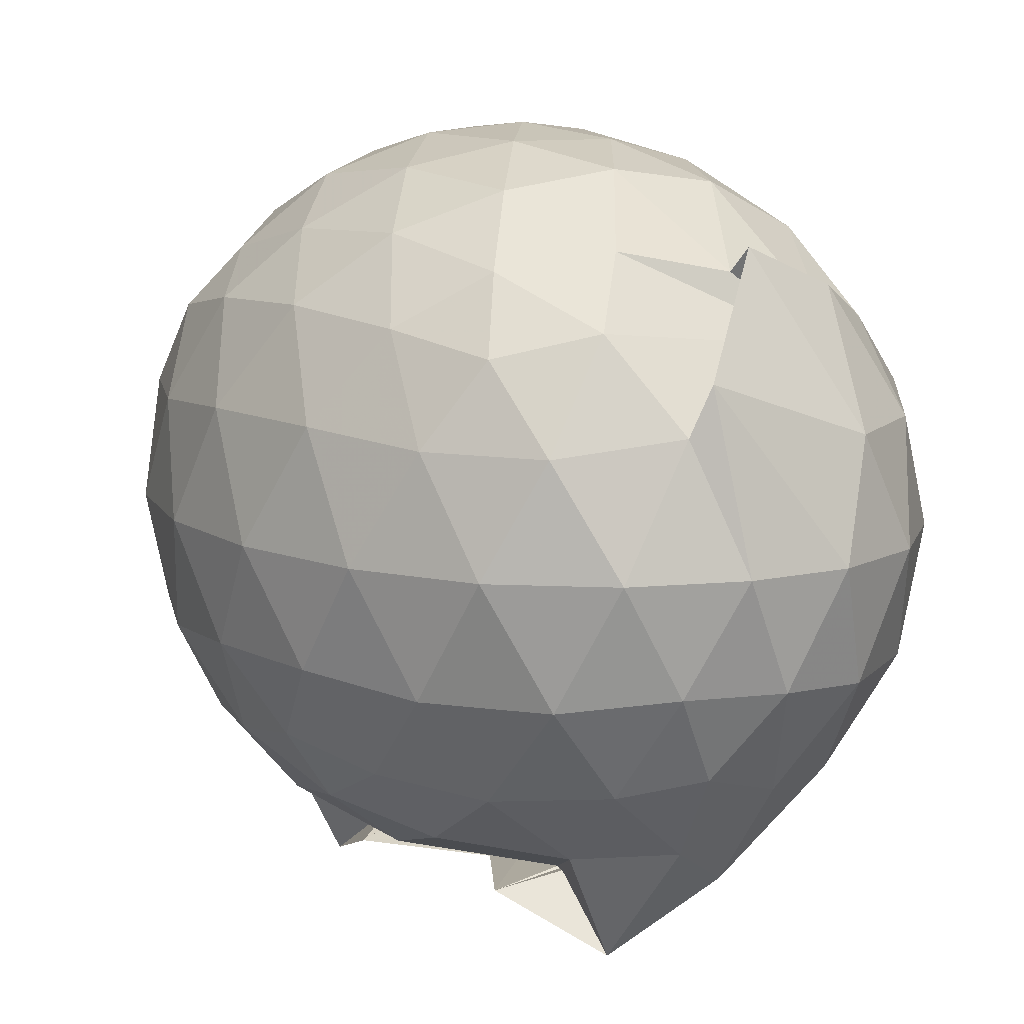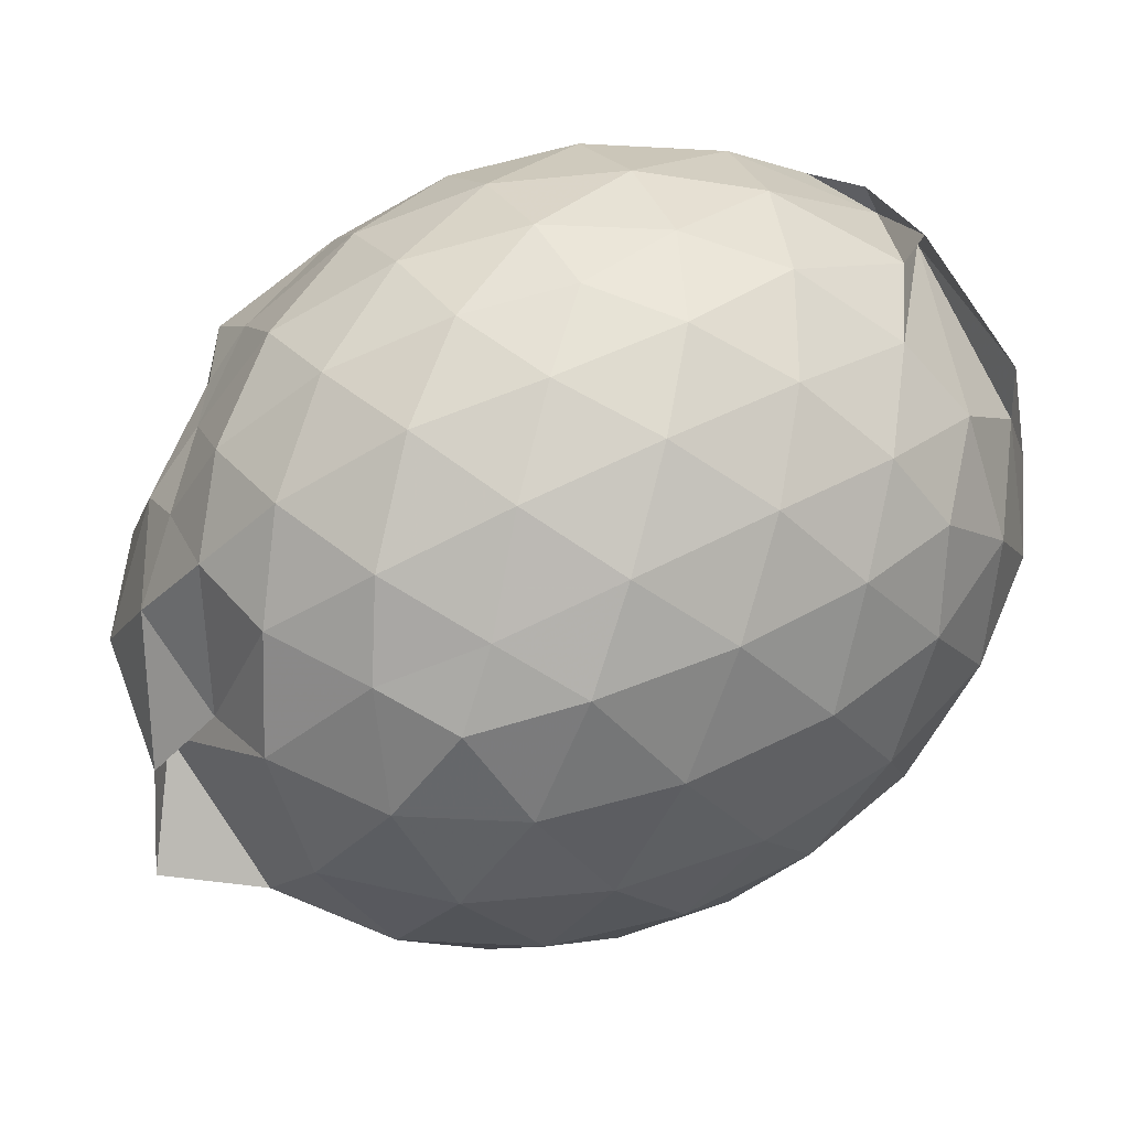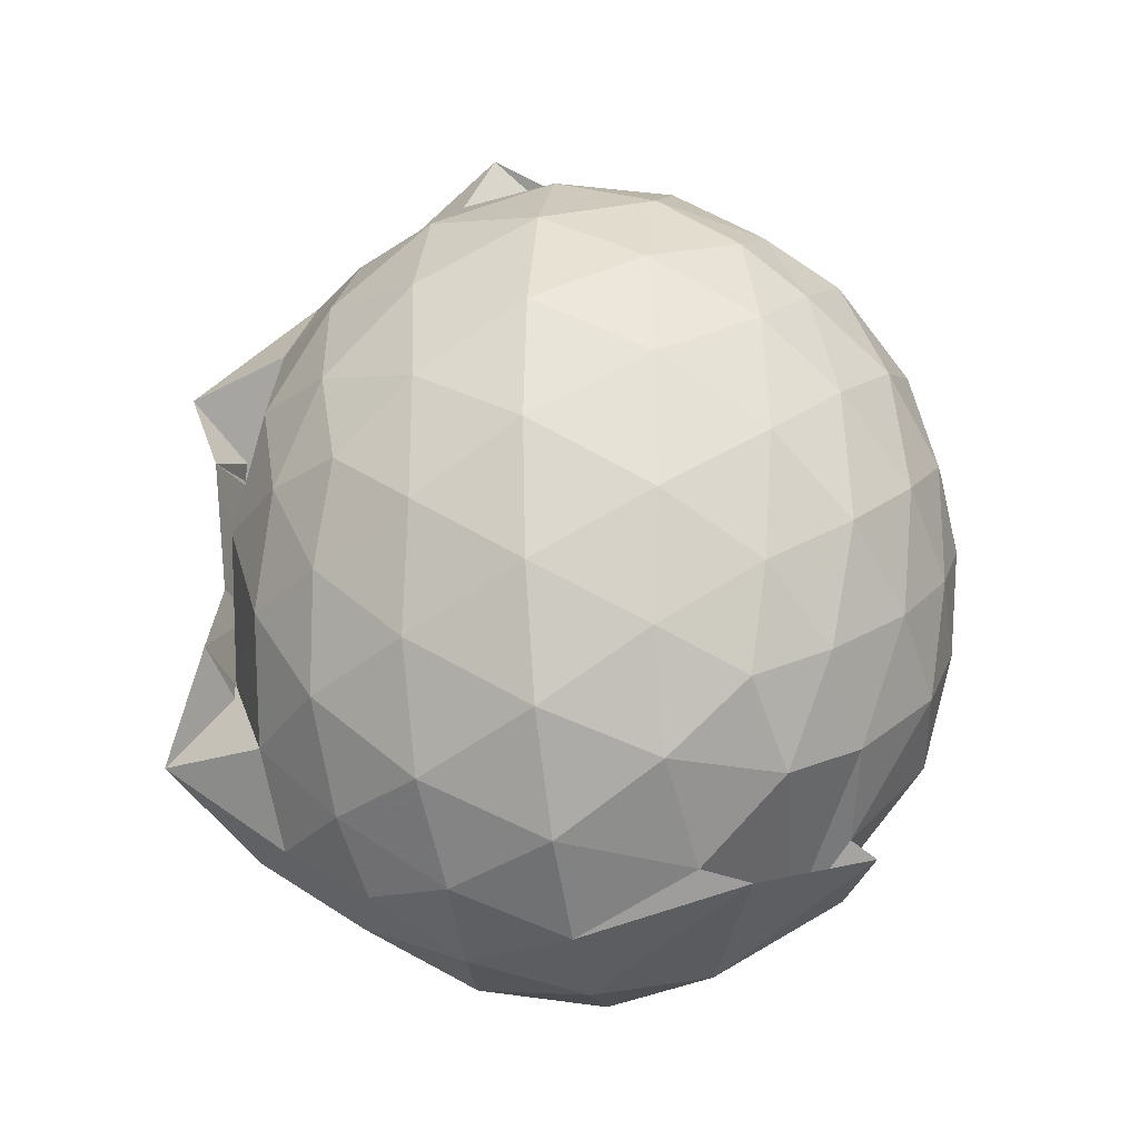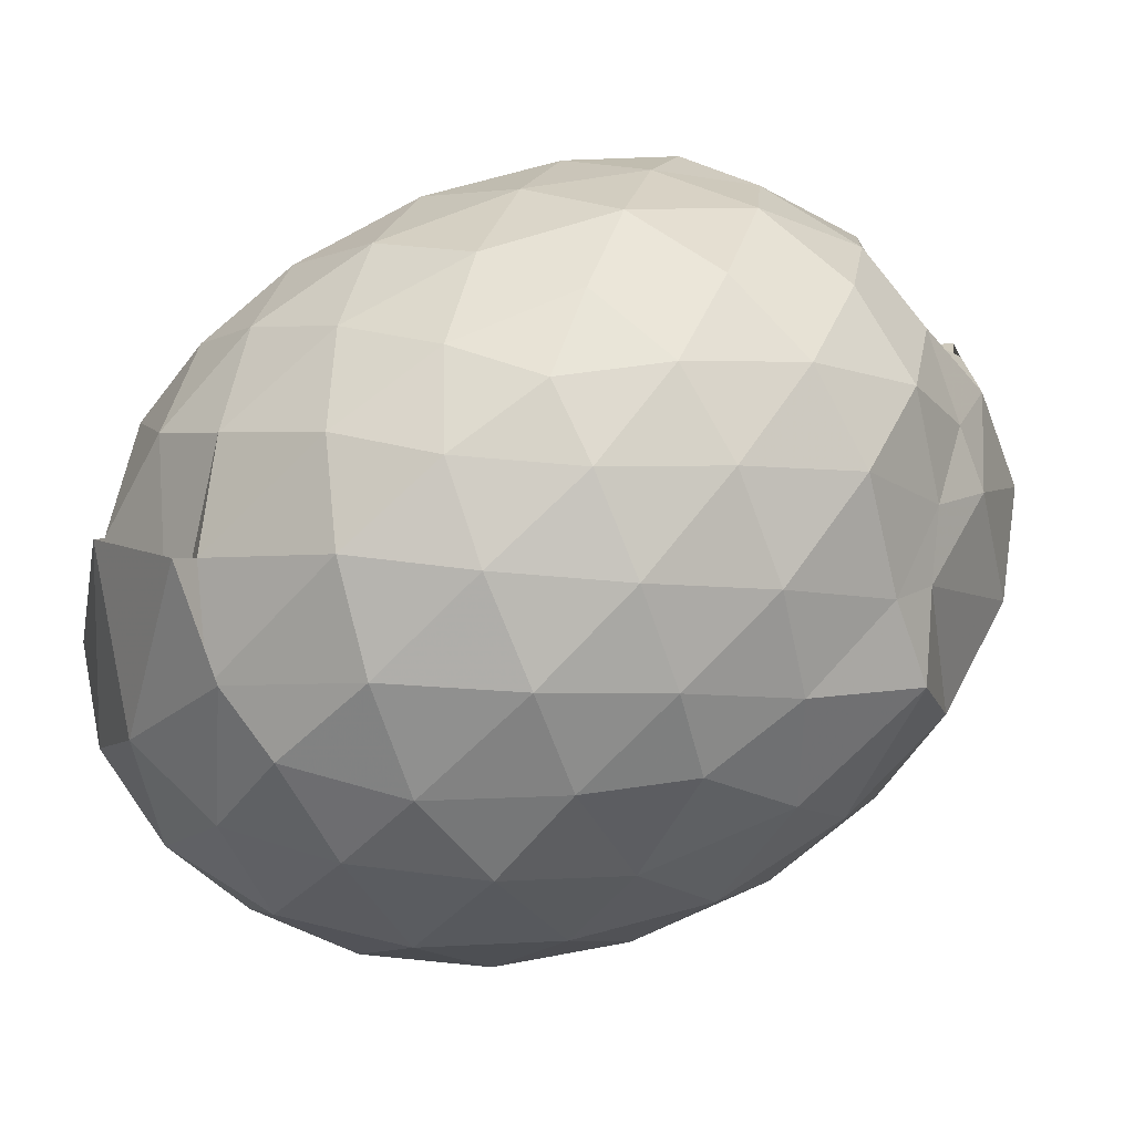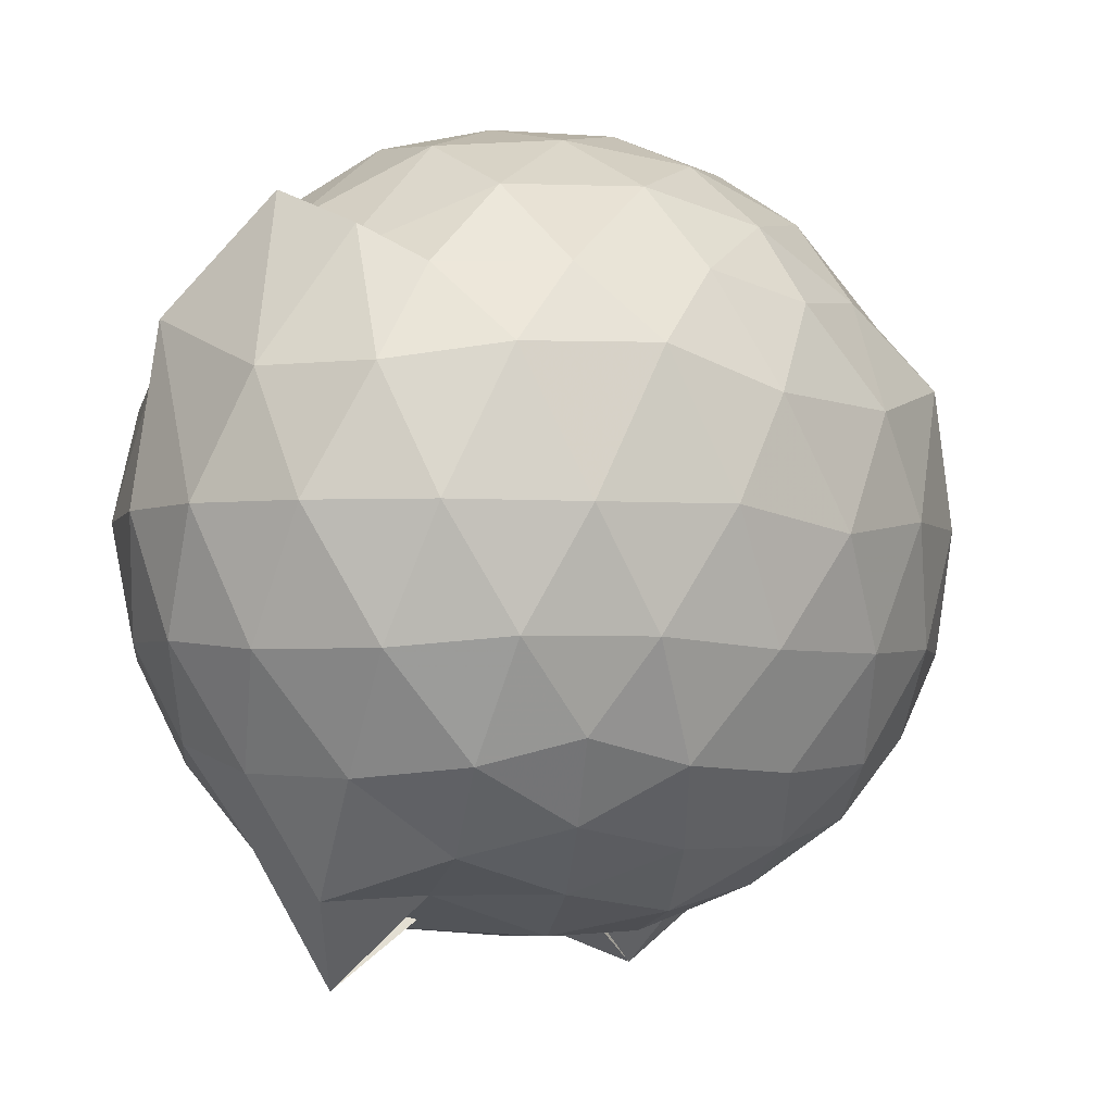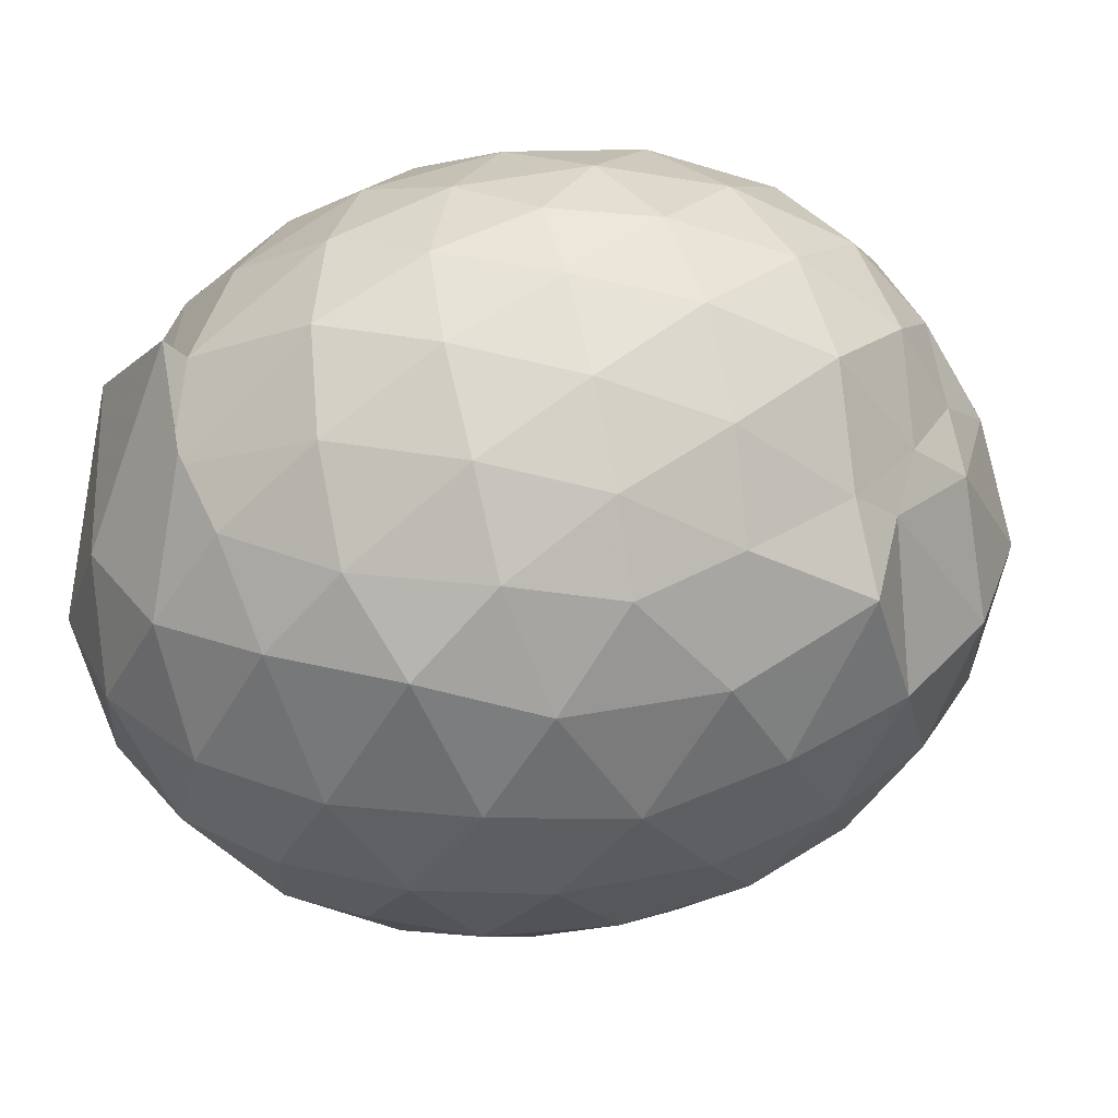
<metadata>
{"format":"obj","ext":"obj","renderer":"f3d","projection":"perspective","resolution":1024,"background":"white","views":[{"elev":12.0,"azim":-41.6,"up":"+Z"},{"elev":55.6,"azim":-117.6,"up":"+Z"},{"elev":-26.2,"azim":-79.9,"up":"+Y"},{"elev":66.5,"azim":65.7,"up":"+Z"},{"elev":-3.8,"azim":41.2,"up":"+Z"},{"elev":40.8,"azim":76.0,"up":"+Z"}]}
</metadata>
<code>
v -0.8311 -0.1194 1.092
v -0.942 -0.1149 -0.8467
v -0.0583 -0.1129 0.6069
v -0.1192 0.153 0.6435
v -0.248 0.4373 0.6298
v -0.4276 0.6381 0.5841
v -0.5973 0.783 0.5468
v -0.8095 0.7966 0.6347
v -1.046 0.7496 0.6573
v -1.283 0.6063 0.6643
v -1.454 0.484 0.62
v -1.527 0.2197 0.6704
v -1.562 -0.1149 0.687
v -1.532 -0.4447 0.6604
v -1.458 -0.7037 0.6105
v -1.258 -0.8724 0.6688
v -0.7366 -1.063 0.6114
v -0.8841 -0.9645 0.8465
v -0.6208 -0.9779 0.7386
v -0.4496 -0.9289 0.6421
v -0.2479 -0.695 0.6512
v -0.1187 -0.3834 0.6579
v 0.01695 0.08891 0.3735
v -0.09037 0.4503 0.4617
v -0.2797 0.552 0.5272
v -0.4622 0.7876 0.4484
v -0.7072 0.9177 0.4031
v -0.9683 0.8662 0.2913
v -1.19 0.8336 0.4152
v -1.437 0.6514 0.4035
v -1.591 0.3872 0.3999
v -1.67 0.06533 0.4263
v -1.67 -0.3004 0.4277
v -1.592 -0.6176 0.4033
v -1.436 -0.8863 0.402
v -1.177 -1.067 0.4437
v -1.127 -1.093 0.5655
v -0.7137 -1.188 0.4149
v -0.4501 -1.086 0.4153
v -0.2474 -0.8754 0.4585
v -0.07295 -0.5934 0.4683
v 0.01658 -0.2985 0.3818
v 0.01713 0.2288 0.1287
v -0.1112 0.5525 0.1324
v -0.3088 0.8062 0.1283
v -0.5615 0.9708 0.1229
v -0.931 1.017 0.1143
v -0.8568 0.9501 0.1066
v -1.339 0.8061 0.1215
v -1.555 0.5572 0.1192
v -1.684 0.2387 0.1184
v -1.728 -0.1149 0.119
v -1.684 -0.4696 0.1187
v -1.559 -0.7865 0.1192
v -1.349 -1.039 0.1229
v -1.1 -1.197 0.127
v -0.8387 -1.256 0.1257
v -0.559 -1.203 0.1207
v -0.3087 -1.04 0.1199
v -0.1097 -0.7846 0.1192
v 0.02061 -0.4622 0.1271
v 0.06277 -0.1164 0.07954
v -0.07579 0.384 -0.1602
v -0.2293 0.6545 -0.1612
v -0.4411 0.8469 -0.1808
v -0.739 0.9635 -0.1771
v -1.06 1.095 -0.1
v -1.18 0.8683 -0.1593
v -1.421 0.6622 -0.1908
v -1.594 0.3663 -0.1912
v -1.681 0.05252 -0.1634
v -1.68 -0.2821 -0.1632
v -1.589 -0.5991 -0.1924
v -1.426 -0.8924 -0.1892
v -1.209 -1.091 -0.1565
v -0.9717 -1.196 -0.1607
v -0.7147 -1.19 -0.1851
v -0.4405 -1.076 -0.1849
v -0.2265 -0.8862 -0.1597
v -0.06991 -0.6164 -0.1577
v 0.001834 -0.2951 -0.1793
v 0.001547 0.0658 -0.1795
v -0.2083 0.4672 -0.37
v -0.3782 0.633 -0.4318
v -0.6166 0.7683 -0.4575
v -0.8921 0.8517 -0.4432
v -1.039 0.8609 -0.3606
v -1.237 0.671 -0.4258
v -1.418 0.432 -0.453
v -1.547 0.1477 -0.4276
v -1.608 -0.1152 -0.3733
v -1.542 -0.3802 -0.4293
v -1.424 -0.6611 -0.4552
v -1.24 -0.9032 -0.4296
v -1.081 -1.054 -0.3829
v -0.8682 -1.063 -0.4466
v -0.6151 -0.9991 -0.4576
v -0.3774 -0.8622 -0.4324
v -0.2073 -0.6959 -0.371
v -0.1351 -0.4396 -0.4303
v -0.1073 -0.114 -0.4481
v -0.1362 0.2112 -0.4286
v -0.1888 -0.1145 0.7956
v -0.2911 0.1688 0.8511
v -0.4613 0.4546 0.8495
v -0.6373 0.667 0.7641
v -0.8807 0.6295 0.8402
v -1.142 0.5228 0.8416
v -1.365 0.3669 0.7733
v -1.4 0.06215 0.8467
v -1.399 -0.2914 0.8617
v -1.353 -0.6039 0.7933
v -1.121 -0.7675 0.8367
v -0.8908 -0.913 0.7846
v -0.6569 -0.9957 0.673
v -0.4577 -0.6976 0.8443
v -0.2923 -0.3999 0.86
v -0.3854 -0.1182 0.9608
v -0.5272 0.1682 1.001
v -0.6967 0.4283 0.9597
v -0.9459 0.3451 0.9989
v -1.198 0.2201 0.9595
v -1.213 -0.12 0.997
v -1.189 -0.4541 0.9608
v -0.9466 -0.5773 1.006
v -0.6986 -0.6605 0.9673
v -0.5283 -0.4061 0.9975
v -0.6203 -0.1179 1.065
v -0.7684 0.1434 1.065
v -1.006 0.04355 1.064
v -1.006 -0.2824 1.06
v -0.7728 -0.3835 1.059
v -0.3171 0.3716 -0.563
v -0.5398 0.5233 -0.6317
v -0.8186 0.6267 -0.6876
v -1.027 0.6886 -0.5986
v -1.177 0.449 -0.6441
v -1.365 0.1686 -0.629
v -1.475 -0.1145 -0.5612
v -1.371 -0.401 -0.6234
v -1.18 -0.6836 -0.6507
v -1.017 -0.8996 -0.6191
v -0.8406 -0.8628 -0.7308
v -0.5379 -0.7503 -0.6314
v -0.3177 -0.5996 -0.563
v -0.2691 -0.2932 -0.617
v -0.2681 0.06369 -0.6181
v -0.48 0.2255 -0.7191
v -0.7666 0.3538 -0.7353
v -1.029 0.4268 -0.9427
v -0.9718 0.17 -0.7839
v -1.253 -0.1116 -0.7338
v -0.9689 -0.4123 -0.789
v -1.022 -0.6528 -0.9499
v -0.7761 -0.5825 -0.7239
v -0.4782 -0.4531 -0.7185
v -0.4586 -0.114 -0.7676
v -0.6874 0.0493 -0.8298
v -1.163 0.1477 -0.8203
v -0.7622 -0.1094 -0.8174
v -1.156 -0.3791 -0.8193
v -0.6882 -0.2786 -0.8278
f 3 23 4
f 4 23 24
f 4 24 5
f 5 24 25
f 5 25 6
f 6 25 26
f 6 26 7
f 7 26 27
f 7 27 8
f 8 27 28
f 8 28 9
f 9 28 29
f 9 29 10
f 10 29 30
f 10 30 11
f 11 30 31
f 11 31 12
f 12 31 32
f 12 32 13
f 13 32 33
f 13 33 14
f 14 33 34
f 14 34 15
f 15 34 35
f 15 35 16
f 16 35 36
f 16 36 17
f 17 36 37
f 17 37 18
f 18 37 38
f 18 38 19
f 19 38 39
f 19 39 20
f 20 39 40
f 20 40 21
f 21 40 41
f 21 41 22
f 22 41 42
f 22 42 3
f 3 42 23
f 23 43 24
f 24 43 44
f 24 44 25
f 25 44 45
f 25 45 26
f 26 45 46
f 26 46 27
f 27 46 47
f 27 47 28
f 28 47 48
f 28 48 29
f 29 48 49
f 29 49 30
f 30 49 50
f 30 50 31
f 31 50 51
f 31 51 32
f 32 51 52
f 32 52 33
f 33 52 53
f 33 53 34
f 34 53 54
f 34 54 35
f 35 54 55
f 35 55 36
f 36 55 56
f 36 56 37
f 37 56 57
f 37 57 38
f 38 57 58
f 38 58 39
f 39 58 59
f 39 59 40
f 40 59 60
f 40 60 41
f 41 60 61
f 41 61 42
f 42 61 62
f 42 62 23
f 23 62 43
f 43 63 44
f 44 63 64
f 44 64 45
f 45 64 65
f 45 65 46
f 46 65 66
f 46 66 47
f 47 66 67
f 47 67 48
f 48 67 68
f 48 68 49
f 49 68 69
f 49 69 50
f 50 69 70
f 50 70 51
f 51 70 71
f 51 71 52
f 52 71 72
f 52 72 53
f 53 72 73
f 53 73 54
f 54 73 74
f 54 74 55
f 55 74 75
f 55 75 56
f 56 75 76
f 56 76 57
f 57 76 77
f 57 77 58
f 58 77 78
f 58 78 59
f 59 78 79
f 59 79 60
f 60 79 80
f 60 80 61
f 61 80 81
f 61 81 62
f 62 81 82
f 62 82 43
f 43 82 63
f 63 83 64
f 64 83 84
f 64 84 65
f 65 84 85
f 65 85 66
f 66 85 86
f 66 86 67
f 67 86 87
f 67 87 68
f 68 87 88
f 68 88 69
f 69 88 89
f 69 89 70
f 70 89 90
f 70 90 71
f 71 90 91
f 71 91 72
f 72 91 92
f 72 92 73
f 73 92 93
f 73 93 74
f 74 93 94
f 74 94 75
f 75 94 95
f 75 95 76
f 76 95 96
f 76 96 77
f 77 96 97
f 77 97 78
f 78 97 98
f 78 98 79
f 79 98 99
f 79 99 80
f 80 99 100
f 80 100 81
f 81 100 101
f 81 101 82
f 82 101 102
f 82 102 63
f 63 102 83
f 103 104 118
f 104 119 118
f 104 105 119
f 105 120 119
f 105 106 120
f 106 107 120
f 107 121 120
f 107 108 121
f 108 122 121
f 108 109 122
f 109 110 122
f 110 123 122
f 110 111 123
f 111 124 123
f 111 112 124
f 112 113 124
f 113 125 124
f 113 114 125
f 114 126 125
f 114 115 126
f 115 116 126
f 116 127 126
f 116 117 127
f 117 118 127
f 117 103 118
f 118 119 128
f 119 129 128
f 119 120 129
f 120 121 129
f 121 130 129
f 121 122 130
f 122 123 130
f 123 131 130
f 123 124 131
f 124 125 131
f 125 132 131
f 125 126 132
f 126 127 132
f 127 128 132
f 127 118 128
f 133 148 134
f 134 148 149
f 134 149 135
f 135 149 150
f 135 150 136
f 136 150 137
f 137 150 151
f 137 151 138
f 138 151 152
f 138 152 139
f 139 152 140
f 140 152 153
f 140 153 141
f 141 153 154
f 141 154 142
f 142 154 143
f 143 154 155
f 143 155 144
f 144 155 156
f 144 156 145
f 145 156 146
f 146 156 157
f 146 157 147
f 147 157 148
f 147 148 133
f 148 158 149
f 149 158 159
f 149 159 150
f 150 159 151
f 151 159 160
f 151 160 152
f 152 160 153
f 153 160 161
f 153 161 154
f 154 161 155
f 155 161 162
f 155 162 156
f 156 162 157
f 157 162 158
f 157 158 148
f 3 4 103
f 103 4 104
f 4 5 104
f 104 5 105
f 5 6 105
f 105 6 106
f 6 7 106
f 7 8 106
f 106 8 107
f 8 9 107
f 107 9 108
f 9 10 108
f 108 10 109
f 10 11 109
f 11 12 109
f 109 12 110
f 12 13 110
f 110 13 111
f 13 14 111
f 111 14 112
f 14 15 112
f 15 16 112
f 112 16 113
f 16 17 113
f 113 17 114
f 17 18 114
f 114 18 115
f 18 19 115
f 19 20 115
f 115 20 116
f 20 21 116
f 116 21 117
f 21 22 117
f 117 22 103
f 22 3 103
f 83 133 84
f 84 133 134
f 84 134 85
f 85 134 135
f 85 135 86
f 86 135 136
f 86 136 87
f 87 136 88
f 88 136 137
f 88 137 89
f 89 137 138
f 89 138 90
f 90 138 139
f 90 139 91
f 91 139 92
f 92 139 140
f 92 140 93
f 93 140 141
f 93 141 94
f 94 141 142
f 94 142 95
f 95 142 96
f 96 142 143
f 96 143 97
f 97 143 144
f 97 144 98
f 98 144 145
f 98 145 99
f 99 145 100
f 100 145 146
f 100 146 101
f 101 146 147
f 101 147 102
f 102 147 133
f 102 133 83
f 128 129 1
f 129 130 1
f 130 131 1
f 131 132 1
f 132 128 1
f 159 158 2
f 160 159 2
f 161 160 2
f 162 161 2
f 158 162 2

</code>
